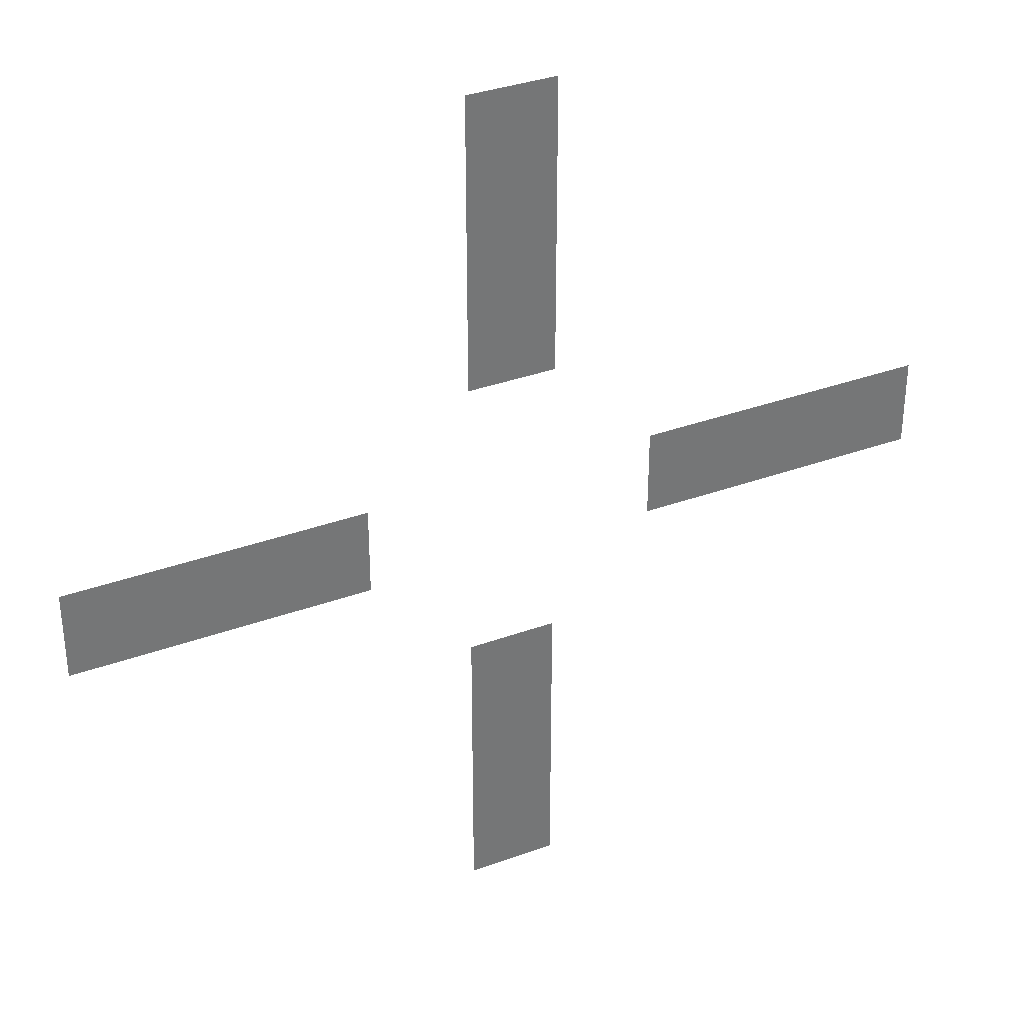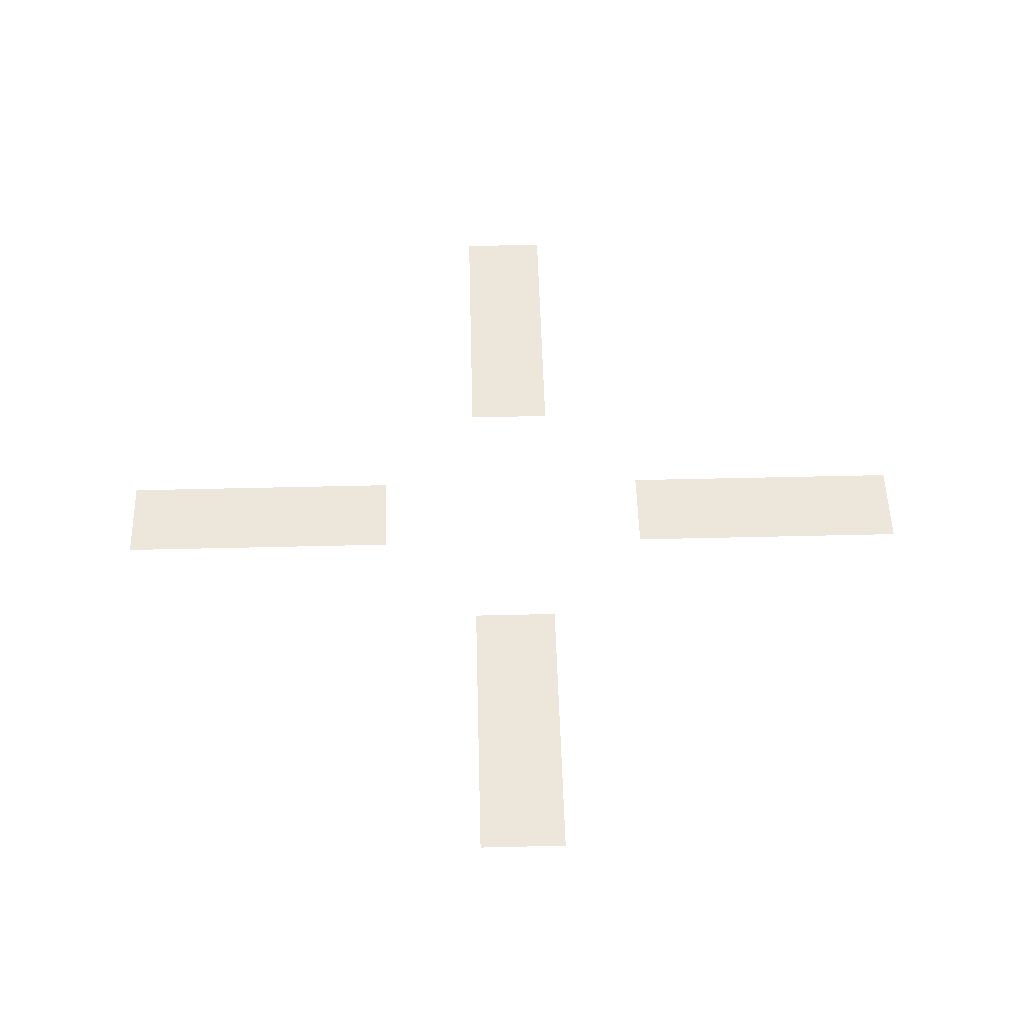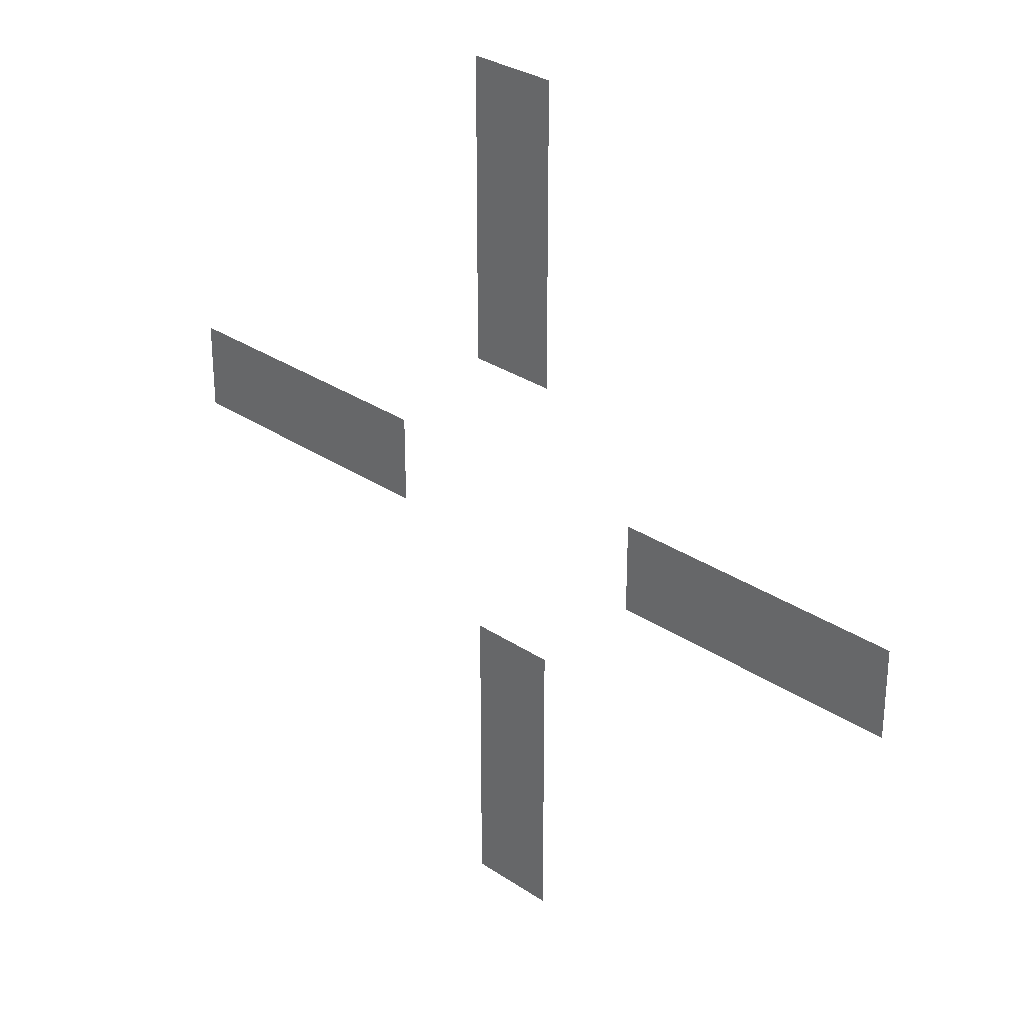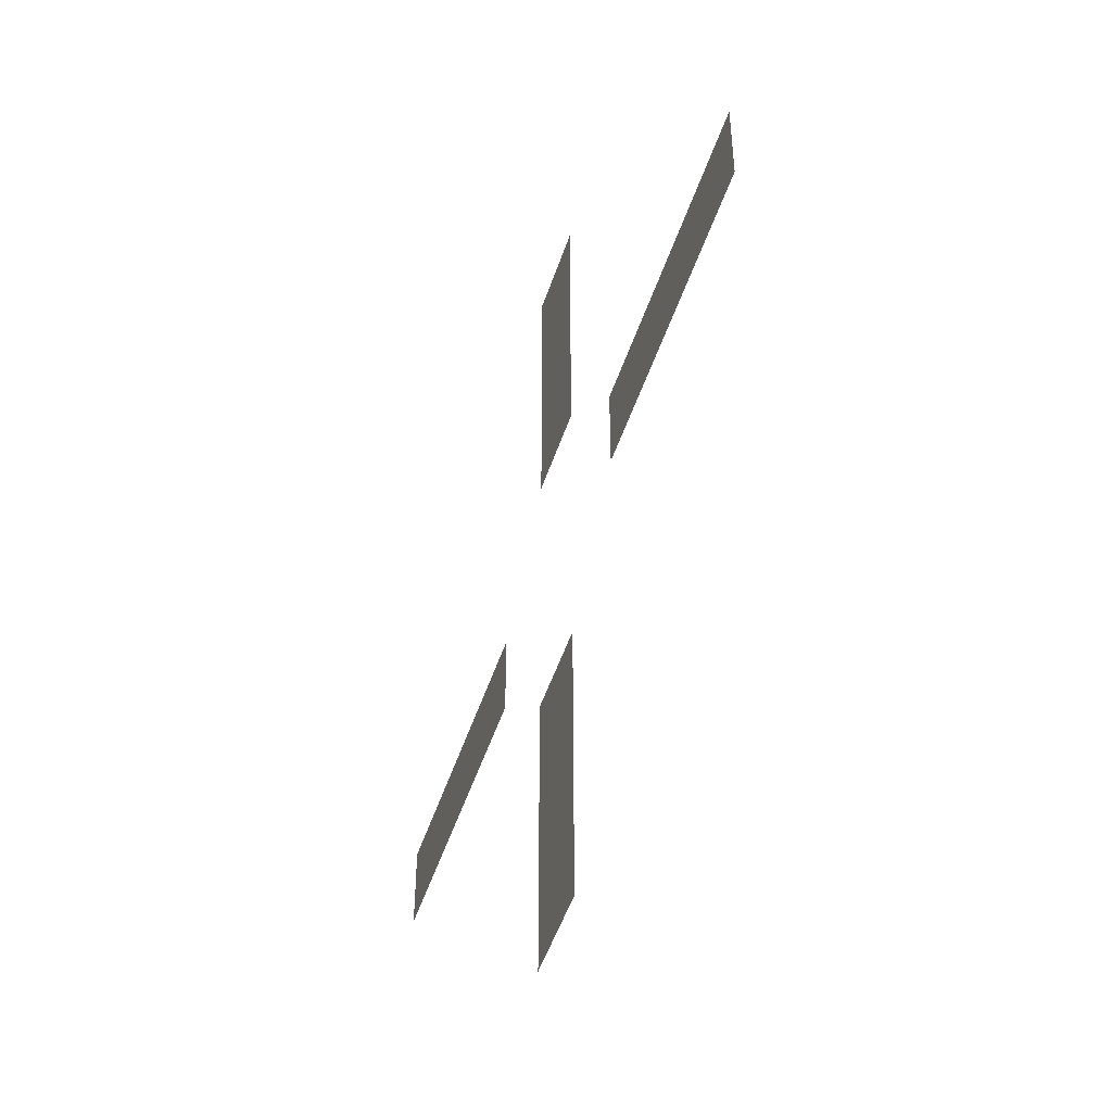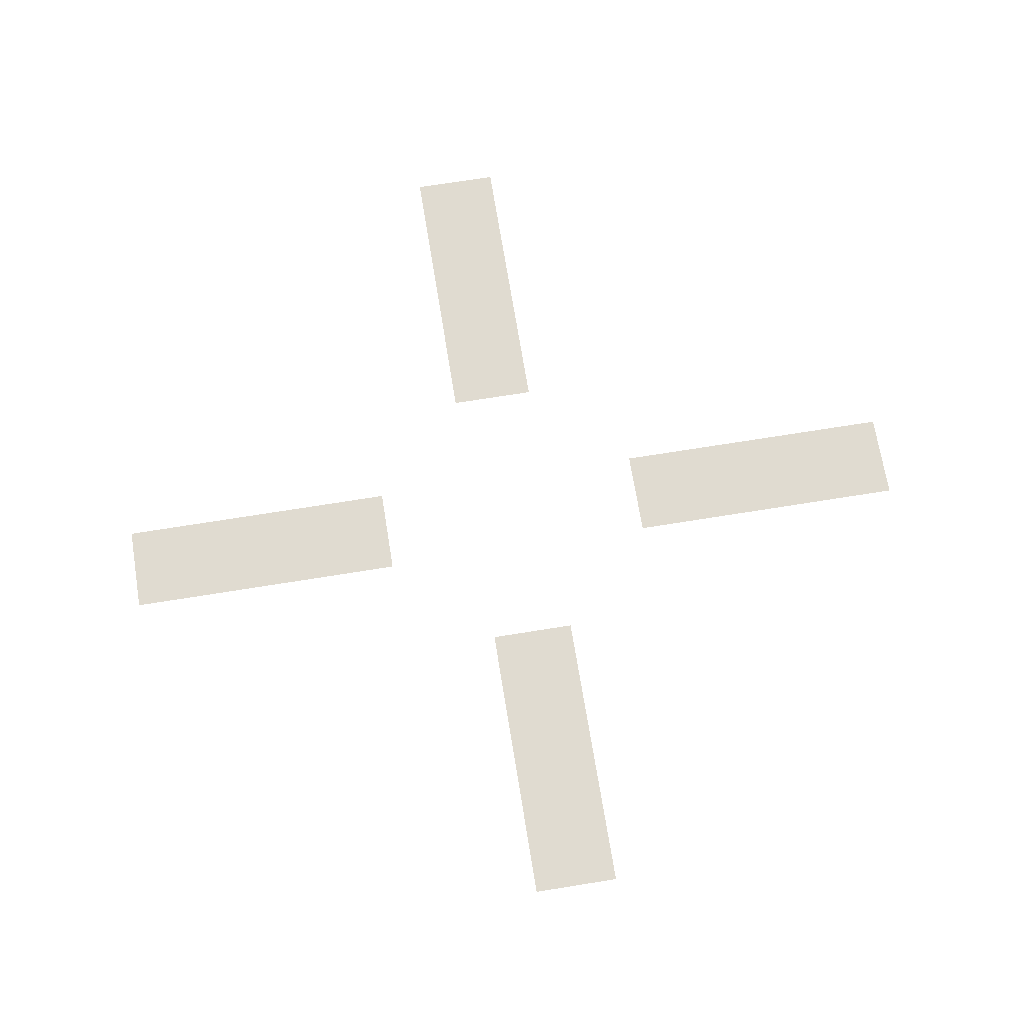
<metadata>
{"format":"obj","ext":"obj","renderer":"f3d","projection":"perspective","resolution":1024,"background":"white","views":[{"elev":34.9,"azim":154.0,"up":"+Y"},{"elev":51.8,"azim":88.5,"up":"+Z"},{"elev":29.9,"azim":-135.5,"up":"+Y"},{"elev":-50.0,"azim":-108.0,"up":"+Y"},{"elev":70.0,"azim":170.8,"up":"+Z"}]}
</metadata>
<code>
o Plane
v -0.1 -0.03 0
v -0.1 0.03 0
v -0.3 -0.03 0
v -0.3 0.03 0
f 2 3 1
f 2 4 3
o Plane.001
v 0.3 -0.03 0
v 0.3 0.03 0
v 0.1 -0.03 0
v 0.1 0.03 0
f 6 7 5
f 6 8 7
o Plane.002
v 0.03 0.3 0
v -0.03 0.3 0
v 0.03 0.1 0
v -0.03 0.1 0
f 10 11 9
f 10 12 11
o Plane.003
v 0.03 -0.1 0
v -0.03 -0.1 0
v 0.03 -0.3 0
v -0.03 -0.3 0
f 14 15 13
f 14 16 15

</code>
